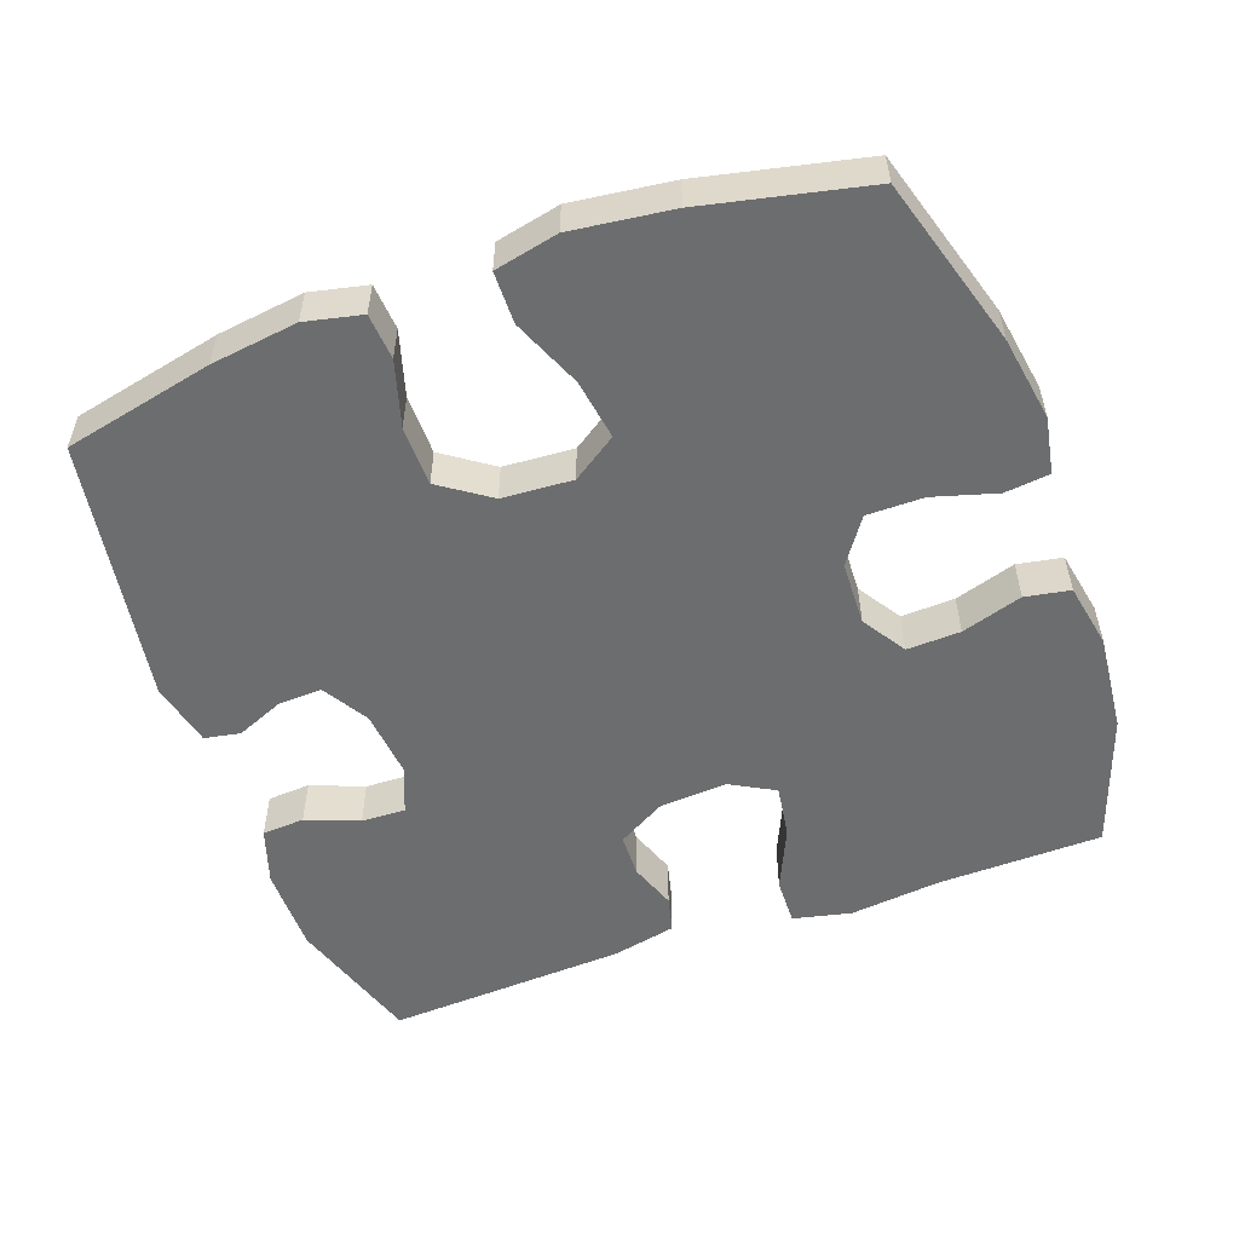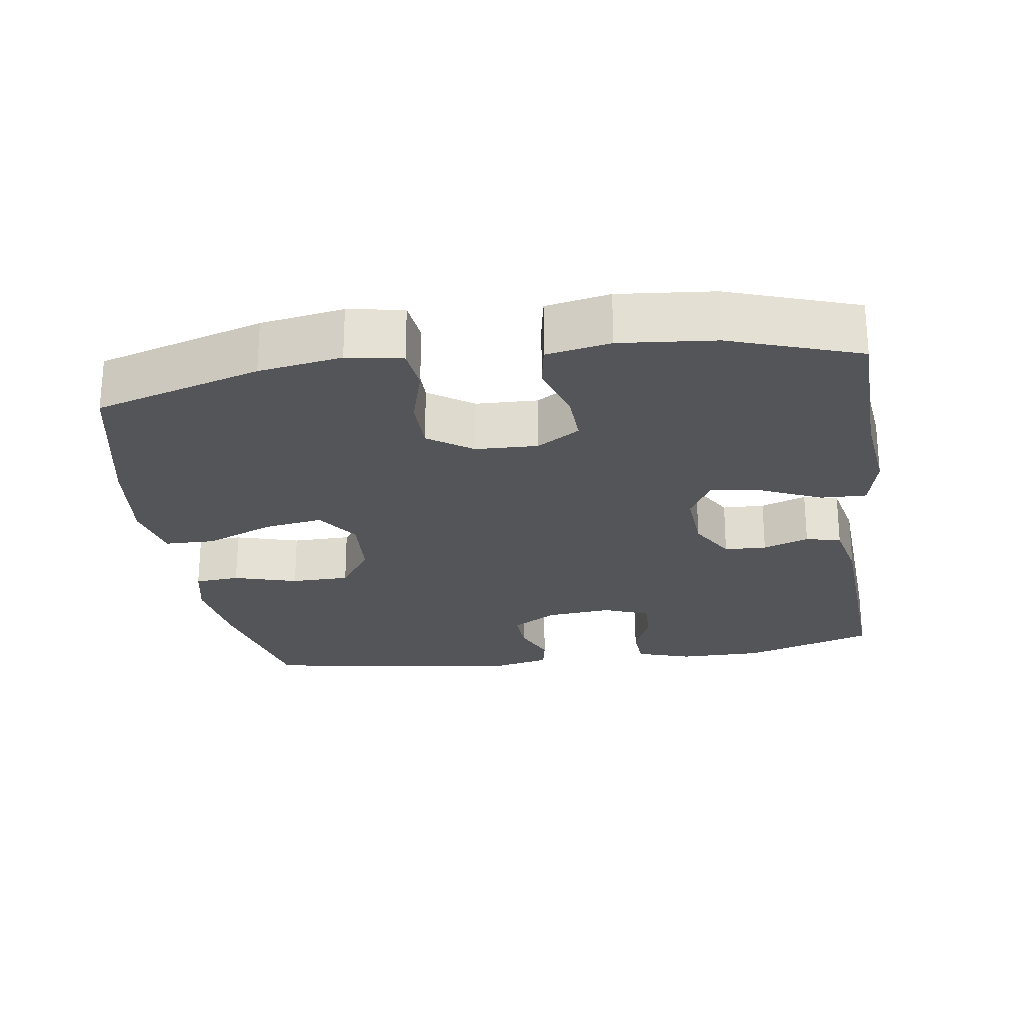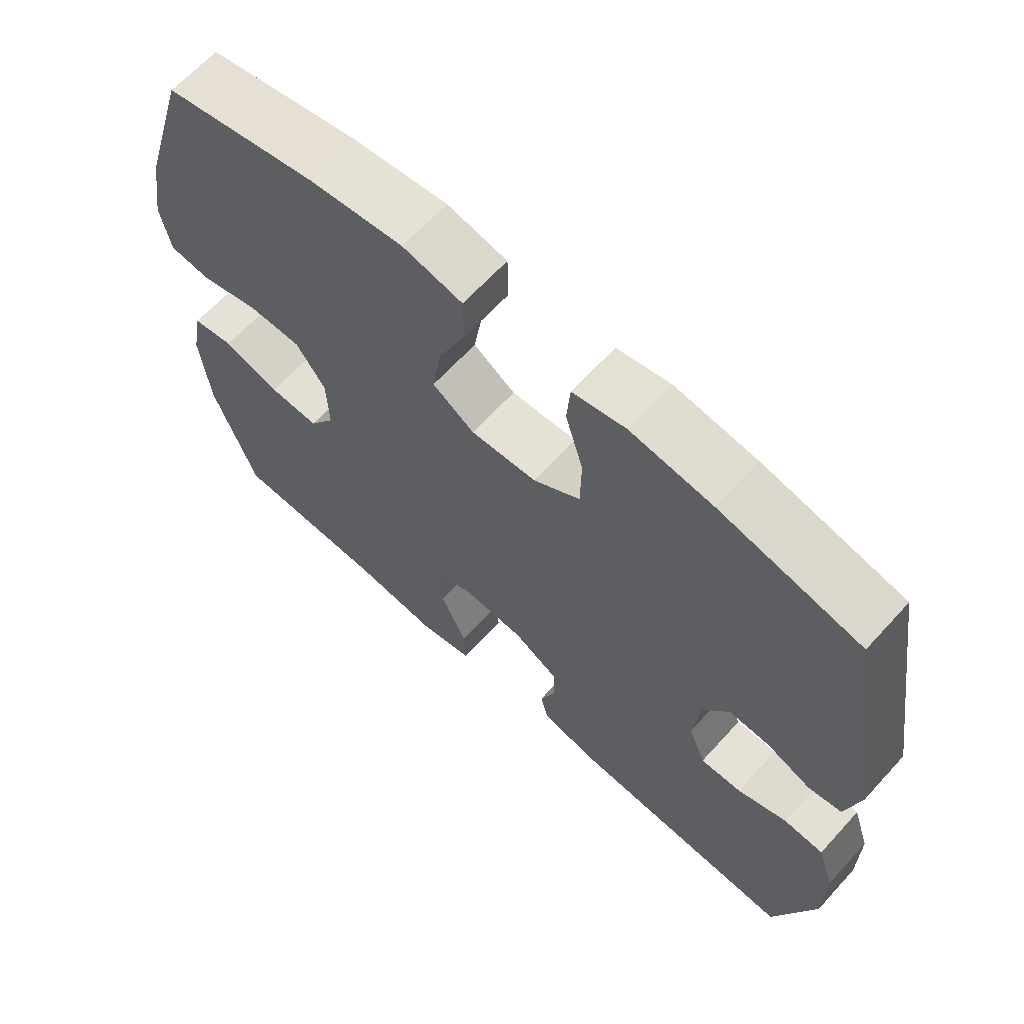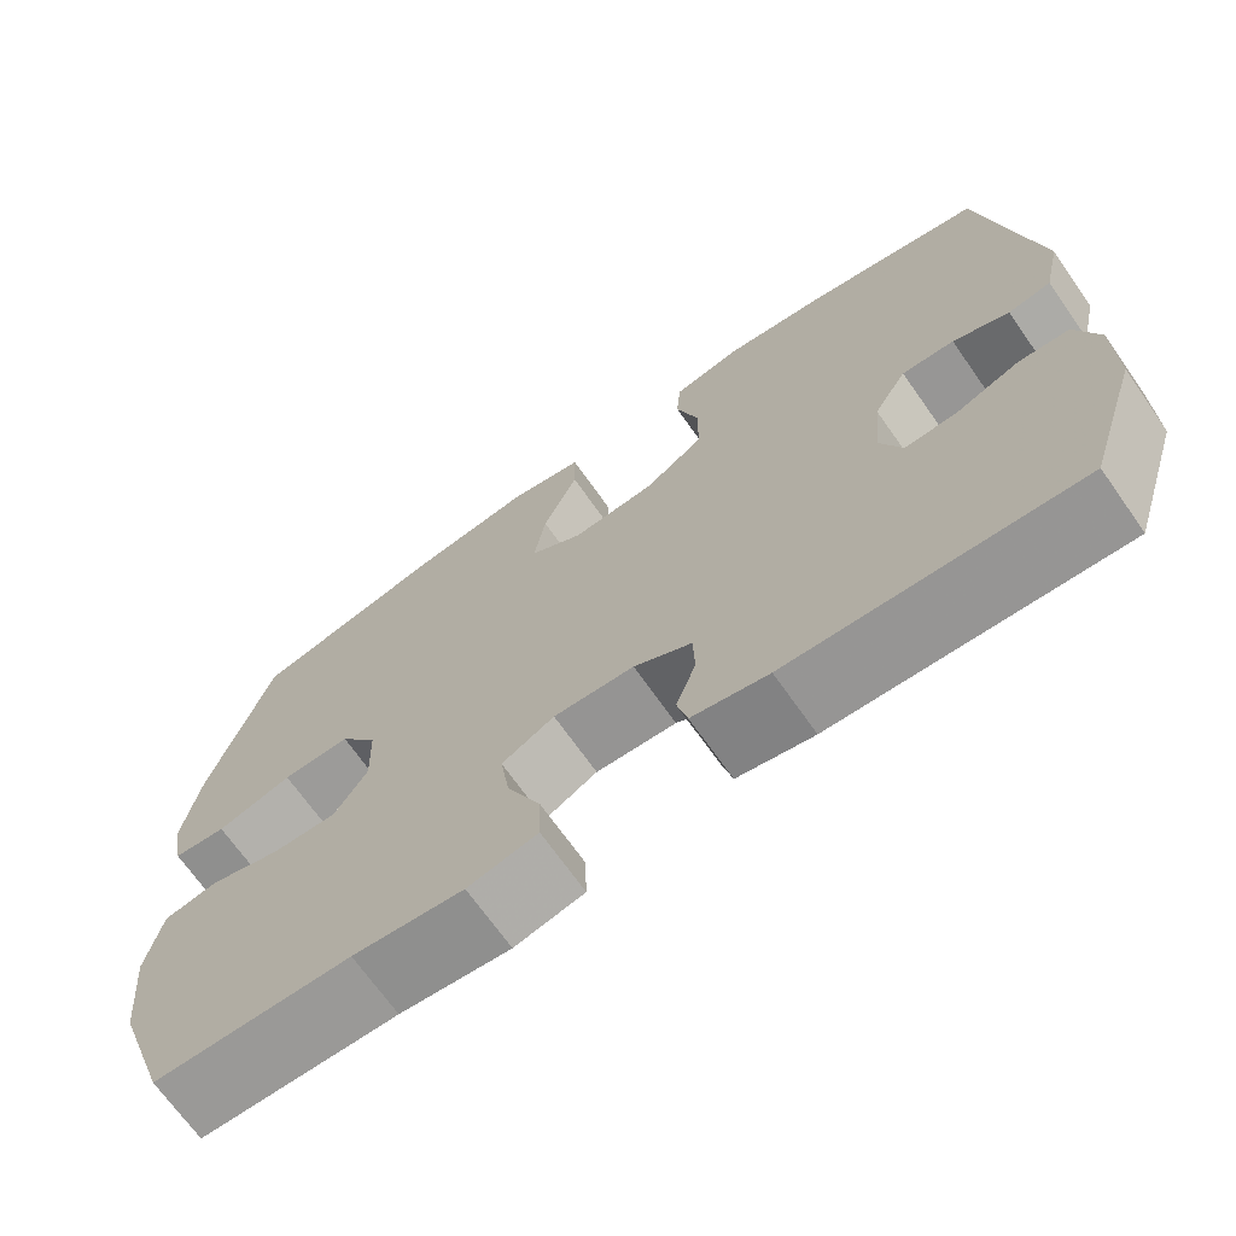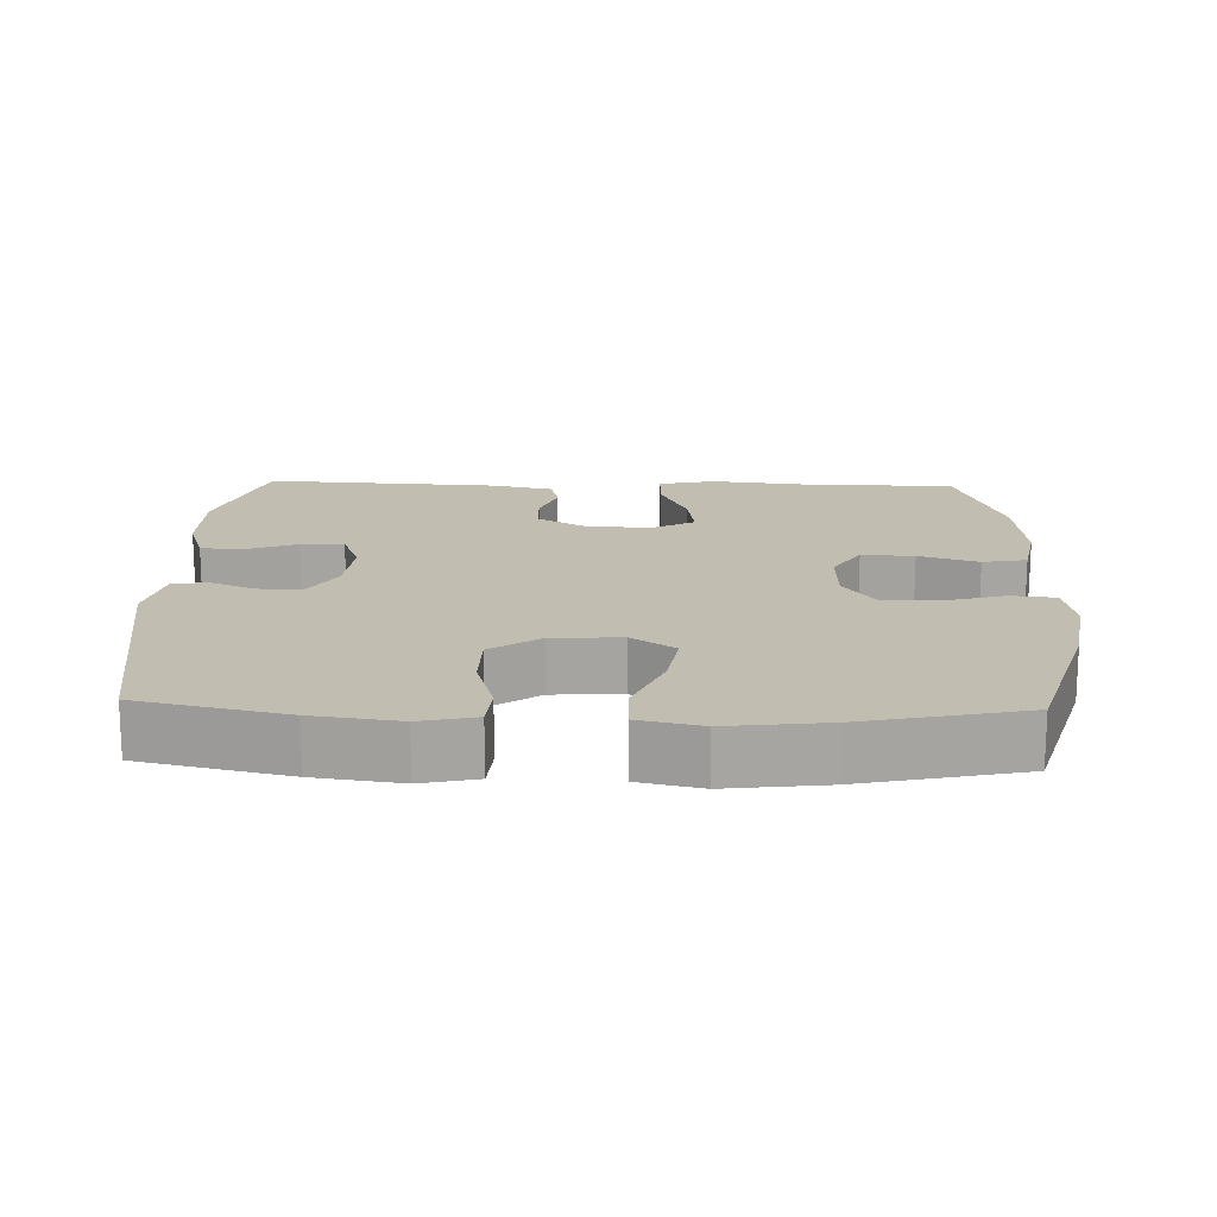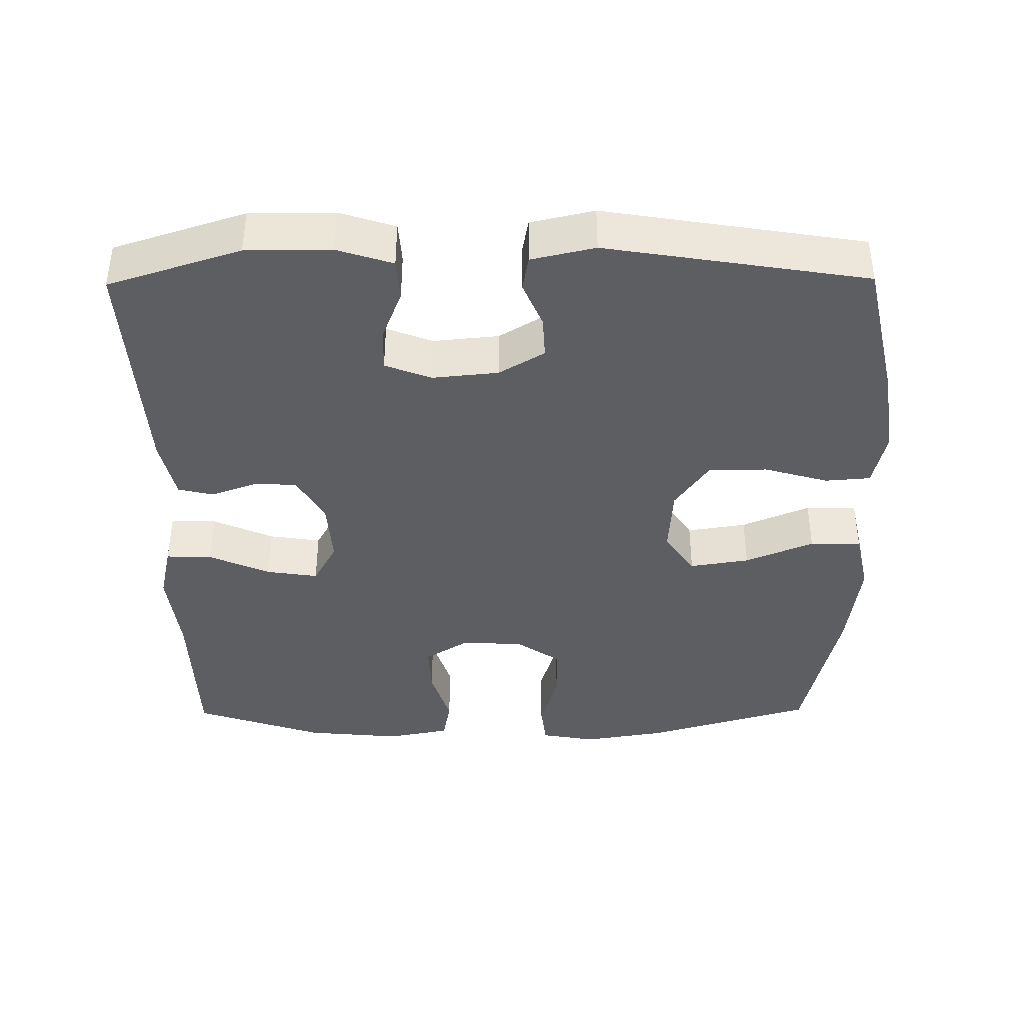
<metadata>
{"format":"obj","ext":"obj","renderer":"f3d","projection":"perspective","resolution":1024,"background":"white","views":[{"elev":-53.9,"azim":19.8,"up":"+Y"},{"elev":-24.3,"azim":98.5,"up":"+Y"},{"elev":65.2,"azim":-137.6,"up":"+Z"},{"elev":-69.8,"azim":-144.8,"up":"+Z"},{"elev":16.7,"azim":1.9,"up":"+Y"},{"elev":-39.4,"azim":-89.4,"up":"+Y"}]}
</metadata>
<code>
v -0.5 0.07 -0.5
v -0.559 0.07 -0.316
v -0.559 0.07 -0.198
v -0.534 0.07 -0.121
v -0.476 0.07 -0.117
v -0.404 0.07 -0.145
v -0.344 0.07 -0.147
v -0.319 0.07 -0.083
v -0.328 0.07 0.009
v -0.366 0.07 0.072
v -0.426 0.07 0.069
v -0.49 0.07 0.042
v -0.539 0.07 0.051
v -0.559 0.07 0.139
v -0.5 0.07 0.5
v -0.296 0.07 0.545
v -0.177 0.07 0.561
v -0.1 0.07 0.544
v -0.095 0.07 0.481
v -0.121 0.07 0.392
v -0.12 0.07 0.31
v -0.052 0.07 0.263
v 0.044 0.07 0.257
v 0.105 0.07 0.298
v 0.092 0.07 0.381
v 0.052 0.07 0.476
v 0.053 0.07 0.547
v 0.14 0.07 0.566
v 0.277 0.07 0.549
v 0.5 0.07 0.5
v 0.569 0.07 0.268
v 0.588 0.07 0.152
v 0.574 0.07 0.075
v 0.513 0.07 0.068
v 0.427 0.07 0.093
v 0.349 0.07 0.093
v 0.306 0.07 0.031
v 0.303 0.07 -0.056
v 0.341 0.07 -0.116
v 0.414 0.07 -0.113
v 0.497 0.07 -0.087
v 0.558 0.07 -0.098
v 0.575 0.07 -0.187
v 0.562 0.07 -0.32
v 0.5 0.07 -0.5
v 0.277 0.07 -0.505
v 0.152 0.07 -0.519
v 0.073 0.07 -0.501
v 0.075 0.07 -0.437
v 0.113 0.07 -0.352
v 0.124 0.07 -0.28
v 0.064 0.07 -0.247
v -0.028 0.07 -0.253
v -0.094 0.07 -0.291
v -0.096 0.07 -0.35
v -0.073 0.07 -0.414
v -0.085 0.07 -0.463
v -0.172 0.07 -0.482
v -0.5 0 -0.5
v -0.559 0 -0.316
v -0.559 0 -0.198
v -0.534 0 -0.121
v -0.476 0 -0.117
v -0.404 0 -0.145
v -0.344 0 -0.147
v -0.319 0 -0.083
v -0.328 0 0.009
v -0.366 0 0.072
v -0.426 0 0.069
v -0.49 0 0.042
v -0.539 0 0.051
v -0.559 0 0.139
v -0.5 0 0.5
v -0.296 0 0.545
v -0.177 0 0.561
v -0.1 0 0.544
v -0.095 0 0.481
v -0.121 0 0.392
v -0.12 0 0.31
v -0.052 0 0.263
v 0.044 0 0.257
v 0.105 0 0.298
v 0.092 0 0.381
v 0.052 0 0.476
v 0.053 0 0.547
v 0.14 0 0.566
v 0.277 0 0.549
v 0.5 0 0.5
v 0.569 0 0.268
v 0.588 0 0.152
v 0.574 0 0.075
v 0.513 0 0.068
v 0.427 0 0.093
v 0.349 0 0.093
v 0.306 0 0.031
v 0.303 0 -0.056
v 0.341 0 -0.116
v 0.414 0 -0.113
v 0.497 0 -0.087
v 0.558 0 -0.098
v 0.575 0 -0.187
v 0.562 0 -0.32
v 0.5 0 -0.5
v 0.277 0 -0.505
v 0.152 0 -0.519
v 0.073 0 -0.501
v 0.075 0 -0.437
v 0.113 0 -0.352
v 0.124 0 -0.28
v 0.064 0 -0.247
v -0.028 0 -0.253
v -0.094 0 -0.291
v -0.096 0 -0.35
v -0.073 0 -0.414
v -0.085 0 -0.463
v -0.172 0 -0.482
f 4 5 6
f 3 4 6
f 2 3 6
f 1 2 6
f 58 1 6
f 57 58 6
f 56 57 6
f 55 56 6
f 54 55 6 7
f 53 54 7 8
f 52 53 8 9
f 51 52 9 10
f 48 49 50
f 47 48 50
f 46 47 50
f 46 50 51
f 45 46 51
f 44 45 51
f 43 44 51
f 42 43 51
f 41 42 51
f 40 41 51
f 39 40 51
f 38 39 51 10
f 33 34 35
f 32 33 35
f 31 32 35
f 30 31 35
f 29 30 35
f 28 29 35
f 27 28 35
f 26 27 35
f 25 26 35
f 24 25 35 36
f 23 24 36 37
f 18 19 20
f 17 18 20
f 16 17 20
f 15 16 20
f 14 15 20
f 13 14 20
f 12 13 20
f 11 12 20
f 10 11 20 21
f 37 38 10
f 23 37 10
f 22 23 10
f 10 21 22
f 64 63 62
f 64 62 61
f 64 61 60
f 64 60 59
f 64 59 116
f 64 116 115
f 64 115 114
f 64 114 113
f 65 64 113 112
f 66 65 112 111
f 67 66 111 110
f 68 67 110 109
f 108 107 106
f 108 106 105
f 108 105 104
f 109 108 104
f 109 104 103
f 109 103 102
f 109 102 101
f 109 101 100
f 109 100 99
f 109 99 98
f 109 98 97
f 68 109 97 96
f 93 92 91
f 93 91 90
f 93 90 89
f 93 89 88
f 93 88 87
f 93 87 86
f 93 86 85
f 93 85 84
f 93 84 83
f 94 93 83 82
f 95 94 82 81
f 78 77 76
f 78 76 75
f 78 75 74
f 78 74 73
f 78 73 72
f 78 72 71
f 78 71 70
f 78 70 69
f 79 78 69 68
f 68 96 95
f 68 95 81
f 68 81 80
f 80 79 68
f 1 59 60 2
f 2 60 61 3
f 3 61 62 4
f 4 62 63 5
f 5 63 64 6
f 6 64 65 7
f 7 65 66 8
f 8 66 67 9
f 9 67 68 10
f 10 68 69 11
f 11 69 70 12
f 12 70 71 13
f 13 71 72 14
f 14 72 73 15
f 15 73 74 16
f 16 74 75 17
f 17 75 76 18
f 18 76 77 19
f 19 77 78 20
f 20 78 79 21
f 21 79 80 22
f 22 80 81 23
f 23 81 82 24
f 24 82 83 25
f 25 83 84 26
f 26 84 85 27
f 27 85 86 28
f 28 86 87 29
f 29 87 88 30
f 30 88 89 31
f 31 89 90 32
f 32 90 91 33
f 33 91 92 34
f 34 92 93 35
f 35 93 94 36
f 36 94 95 37
f 37 95 96 38
f 38 96 97 39
f 39 97 98 40
f 40 98 99 41
f 41 99 100 42
f 42 100 101 43
f 43 101 102 44
f 44 102 103 45
f 45 103 104 46
f 46 104 105 47
f 47 105 106 48
f 48 106 107 49
f 49 107 108 50
f 50 108 109 51
f 51 109 110 52
f 52 110 111 53
f 53 111 112 54
f 54 112 113 55
f 55 113 114 56
f 56 114 115 57
f 57 115 116 58
f 58 116 59 1

</code>
